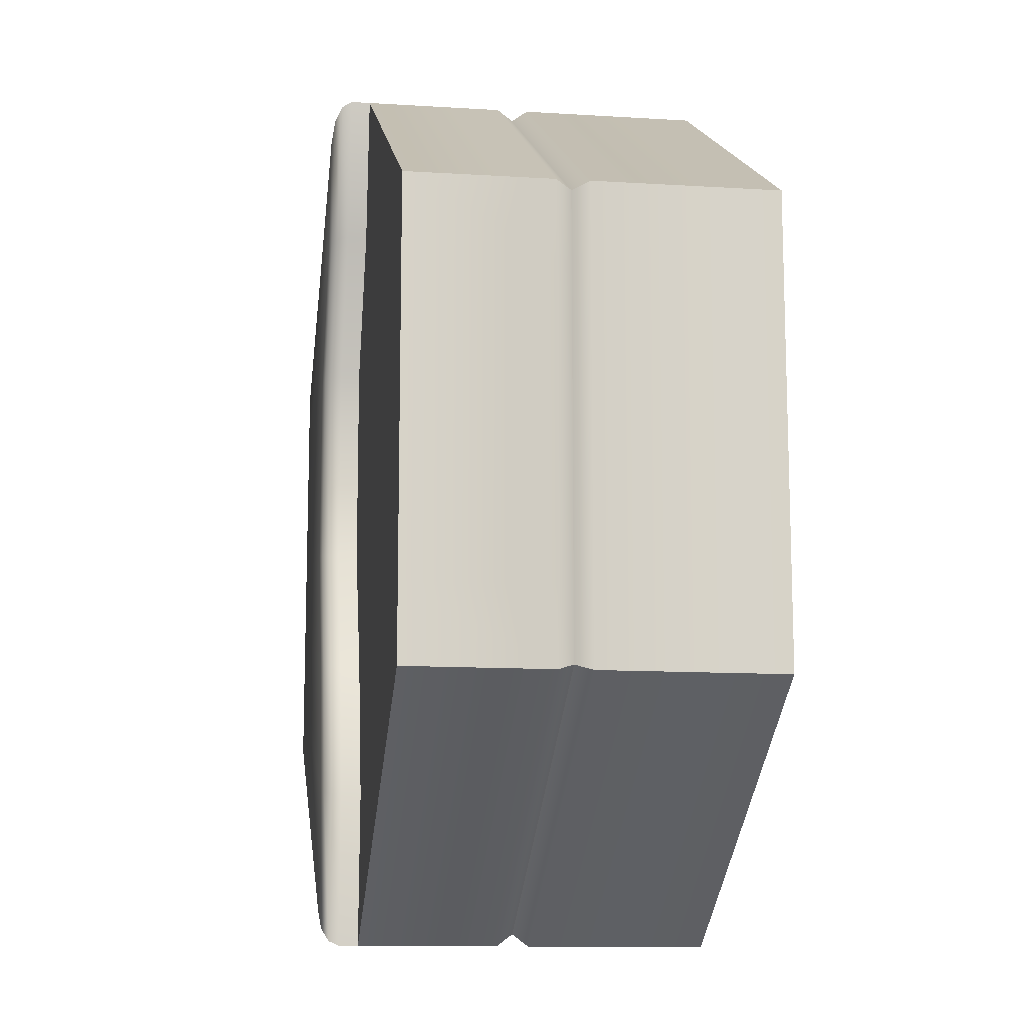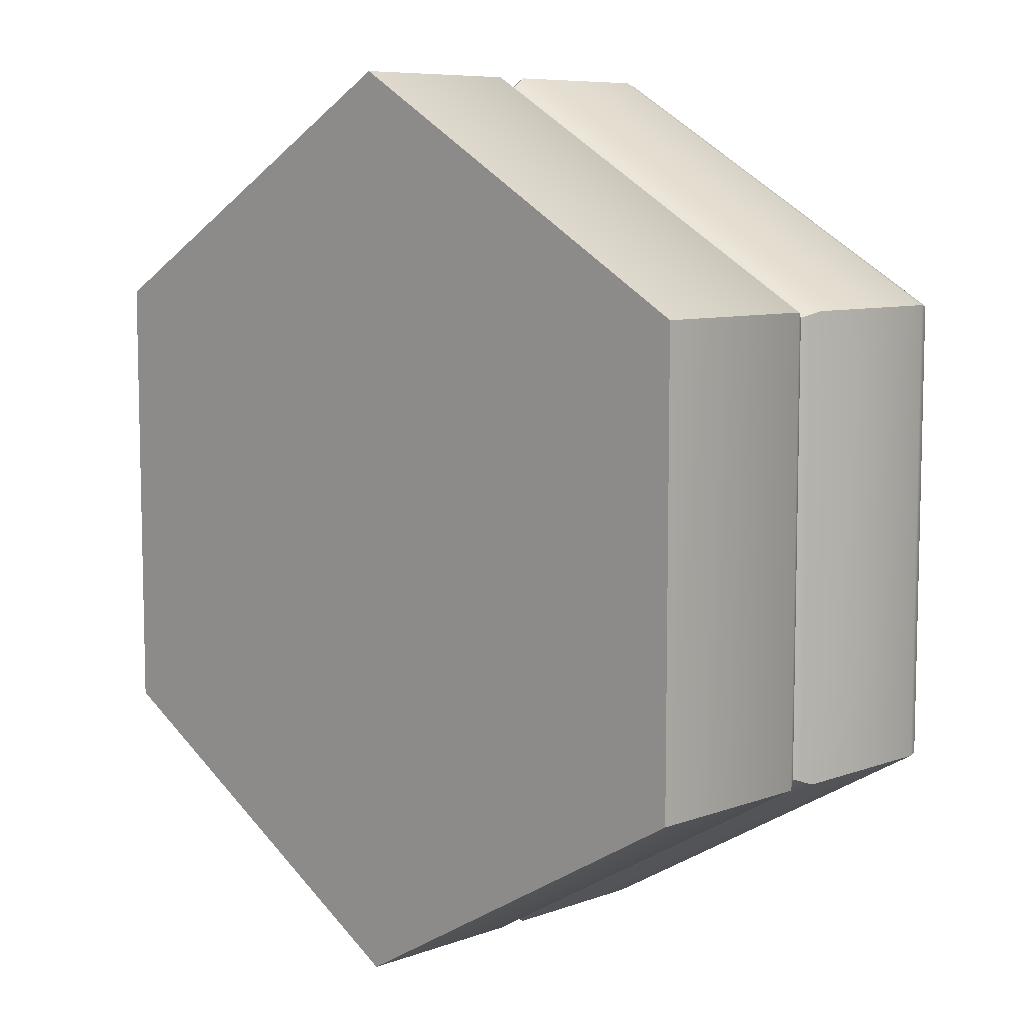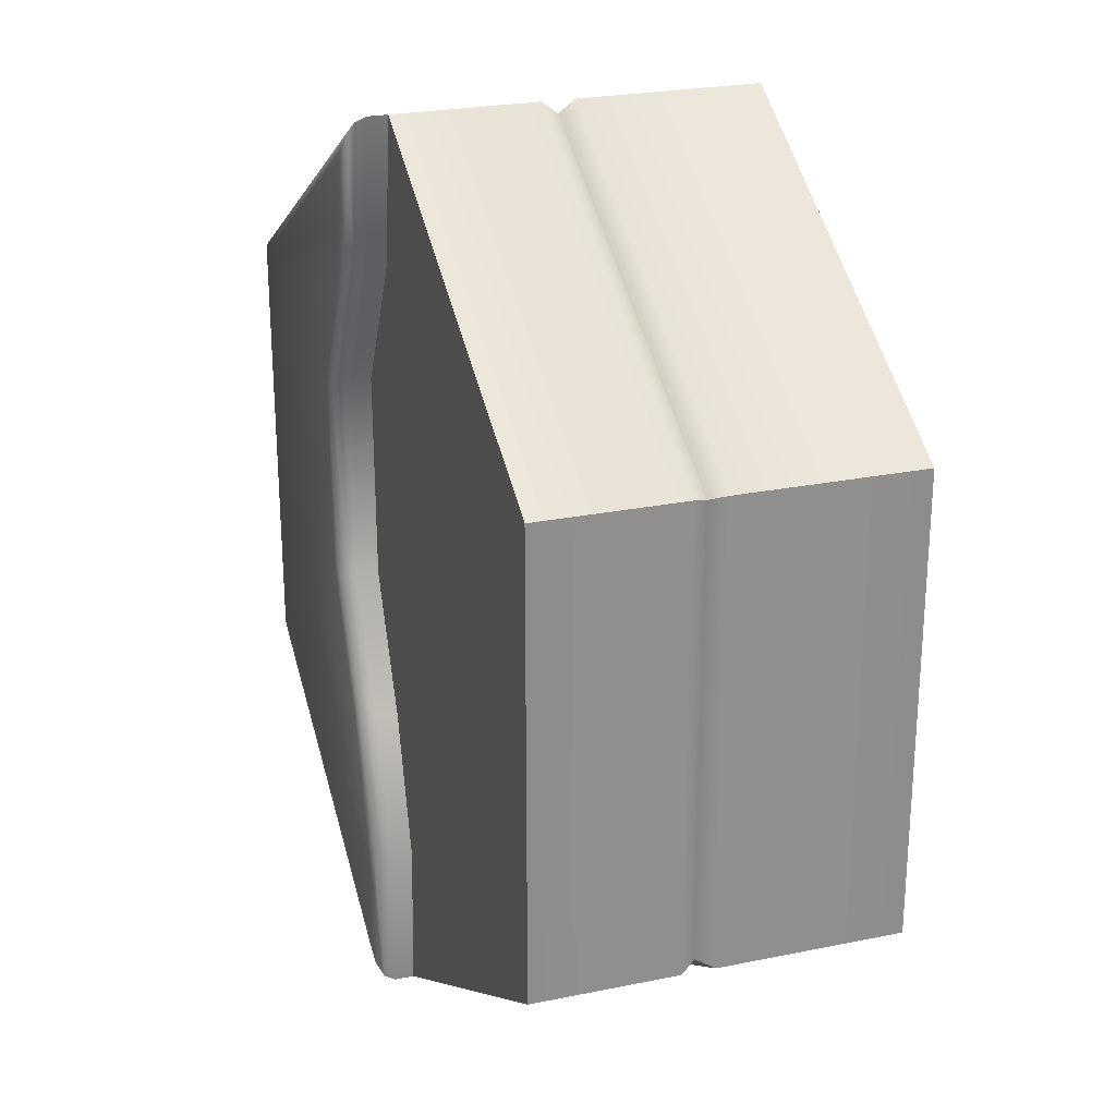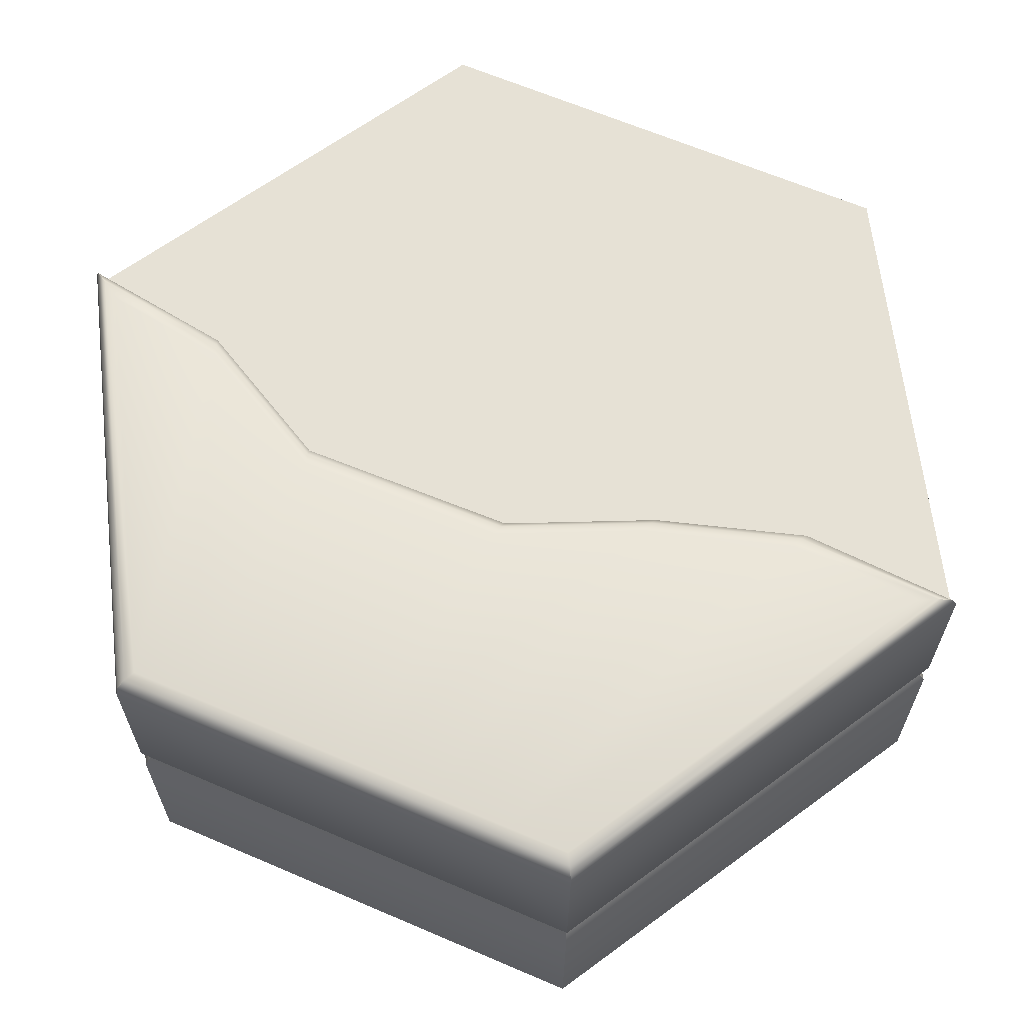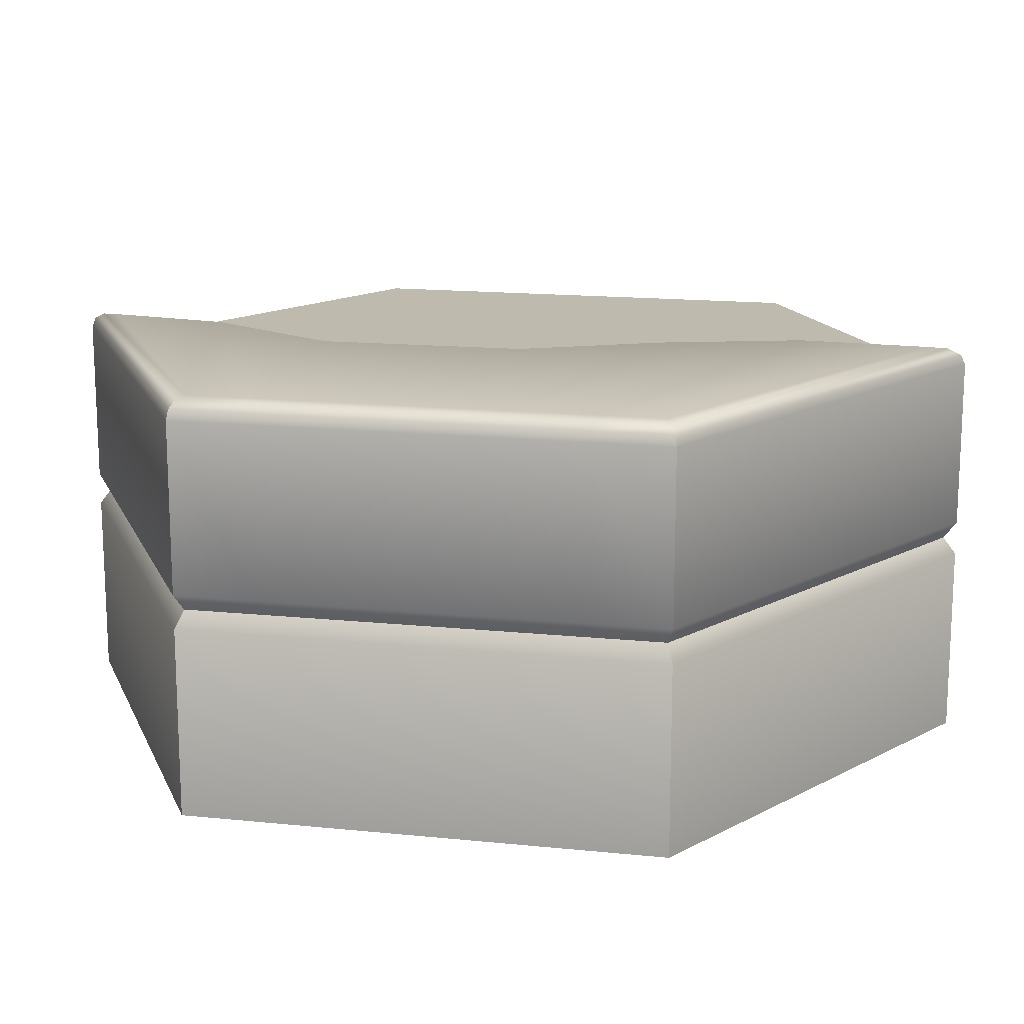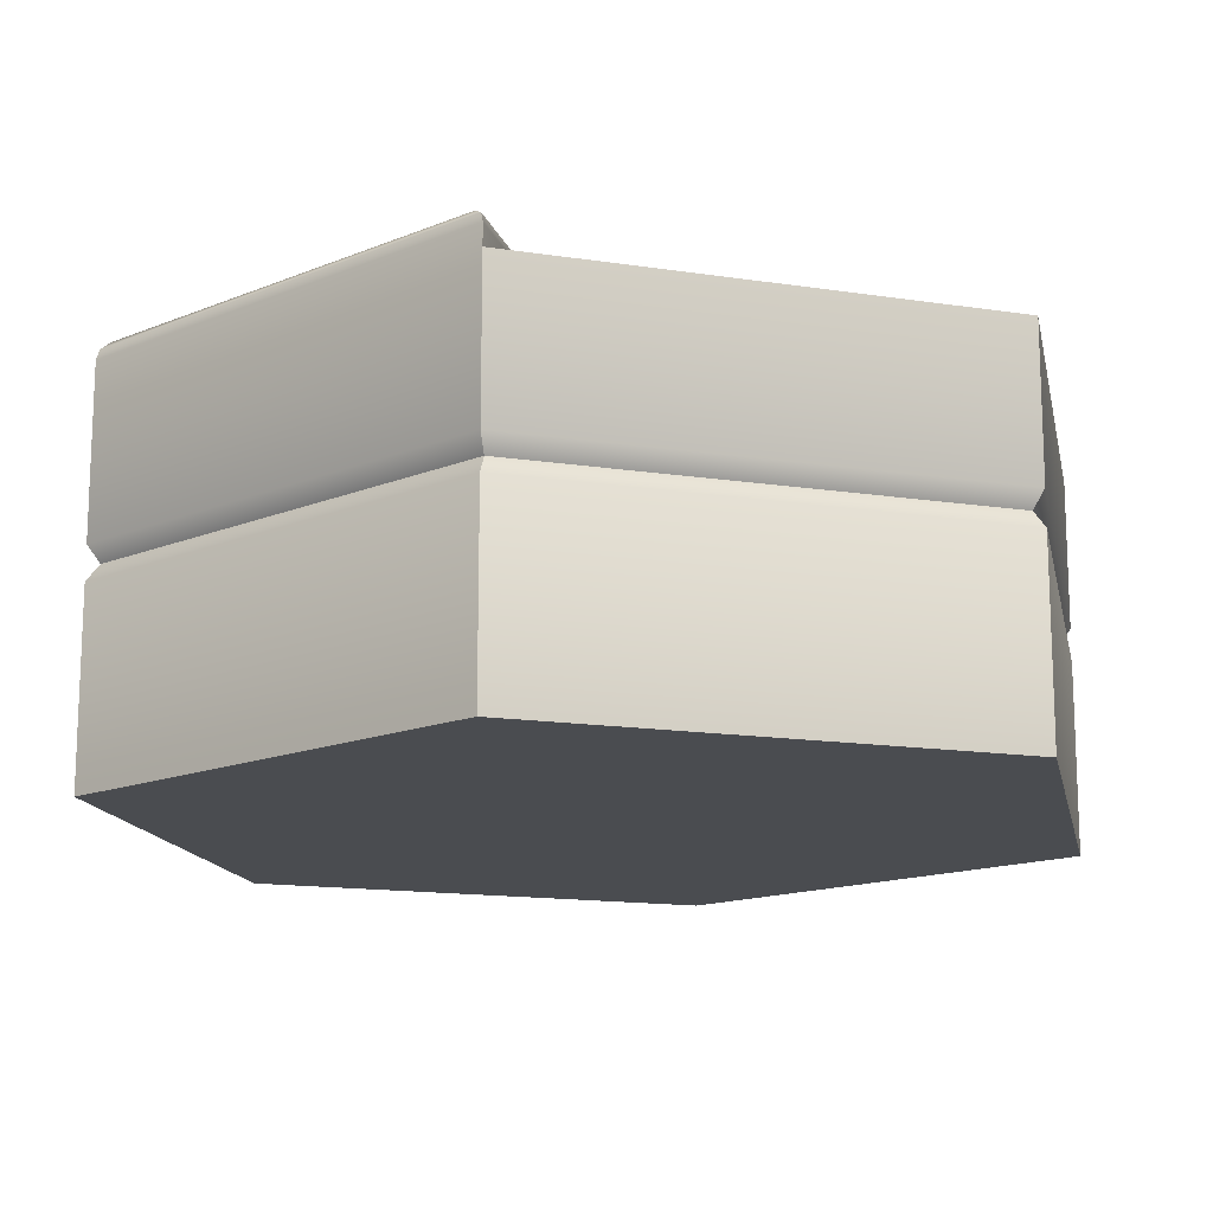
<metadata>
{"format":"obj","ext":"obj","renderer":"f3d","projection":"perspective","resolution":1024,"background":"white","views":[{"elev":-12.4,"azim":-98.2,"up":"+Z"},{"elev":8.0,"azim":45.2,"up":"+Z"},{"elev":25.0,"azim":-108.3,"up":"+Z"},{"elev":64.4,"azim":113.4,"up":"+Y"},{"elev":15.6,"azim":102.2,"up":"+Y"},{"elev":-14.7,"azim":-168.4,"up":"+Y"}]}
</metadata>
<code>
o hex_forest_waterC_detail_Cylinder.479
v 0 0 -1.155
v 1 0 -0.5774
v 1 0 0.5774
v -0 0 1.155
v -1 0 0.5774
v -1 0 -0.5774
v 0 0.4588 -1.155
v -0 0.5 -1.124
v 1 0.4588 -0.5774
v 0.9731 0.5 -0.5618
v 1 0.4588 0.5774
v 0.9731 0.5 0.5618
v -0 0.4588 1.155
v -0 0.5 1.124
v -1 0.4588 0.5774
v -0.9731 0.5 0.5618
v -1 0.4588 -0.5774
v -0.9731 0.5 -0.5618
v 0 0.5412 -1.155
v -0 0.5 -1.124
v 1 0.5412 -0.5774
v 0.9731 0.5 -0.5618
v 1 0.5412 0.5774
v 0.9731 0.5 0.5618
v -0 0.5412 1.155
v -0 0.5 1.124
v -0 0.5 1.124
v -0 0.5412 1.155
v -0 0.5 -1.124
v 0 0.5412 -1.155
v -1 0.5412 0.5774
v -0.9731 0.5 0.5618
v -1 0.5412 -0.5774
v -0.9731 0.5 -0.5618
v 0 0.9012 -1.155
v -0 0.9012 1.155
v -1 0.9012 0.5774
v -1 0.9012 -0.5774
v -0.9731 0.5 -0.3745
v -0.9731 0.5 -0.1873
v -0.9731 0.5 0
v -0.9731 0.5 0.1873
v -0.9731 0.5 0.3745
v -1 0.5412 0.3849
v -1 0.5412 0.1925
v -1 0.5412 -0
v -1 0.5412 -0.1925
v -1 0.5412 -0.3849
v -1 0.9012 0.3849
v -1 0.9012 0.1925
v -1 0.9012 -0
v -1 0.9012 -0.1925
v -1 0.9012 -0.3849
v -0.02195 0.9012 -0.7698
v 0.0834 0.9012 -0.42
v 0.237 0.9012 -0.08779
v 0.2458 0.9012 0.4332
v 0.05706 0.9012 0.7786
v 1 0.5412 -0.3849
v 1 0.5412 -0.1925
v 1 0.5412 0
v 1 0.5412 0.1925
v 1 0.5412 0.3849
v 0.9731 0.5 0.3745
v 0.9731 0.5 0.1873
v 0.9731 0.5 -0
v 0.9731 0.5 -0.1873
v 0.9731 0.5 -0.3745
v -0.02195 0.5 -0.7491
v 0.0834 0.5 -0.4096
v 0.237 0.5 -0.08779
v 0.2458 0.5 0.4228
v 0.05706 0.5 0.7578
v -0.02195 0.5412 -0.7698
v 0.0834 0.5412 -0.42
v 0.237 0.5412 -0.08779
v 0.2458 0.5412 0.4332
v 0.05706 0.5412 0.7786
v 0.05297 1.001 -1.066
v 0 0.9512 -1.155
v 0.02648 0.9945 -1.111
v 0.007096 0.9762 -1.143
v 0.95 1.001 -0.5485
v 1 0.9512 -0.5774
v 0.975 0.9945 -0.5629
v 0.9933 0.9762 -0.5735
v 0.95 1.001 0.5485
v 1 0.9512 0.5774
v 0.975 0.9945 0.5629
v 0.9933 0.9762 0.5735
v 0.06751 1.001 1.058
v -0 0.9512 1.155
v 0.03376 0.9945 1.106
v 0.009045 0.9762 1.142
v 0.95 1.001 -0.4037
v 1 0.9512 -0.3849
v 0.975 0.9945 -0.3943
v 0.9933 0.9762 -0.3874
v 0.95 1.001 -0.2049
v 1 0.9512 -0.1925
v 0.975 0.9945 -0.1987
v 0.9933 0.9762 -0.1941
v 0.95 1.001 -0.005753
v 1 0.9512 0
v 0.975 0.9945 -0.002876
v 0.9933 0.9762 -0.000771
v 0.95 1.001 0.2084
v 1 0.9512 0.1925
v 0.975 0.9945 0.2004
v 0.9933 0.9762 0.1946
v 1 0.9512 0.3849
v 0.95 1.001 0.4058
v 0.9933 0.9762 0.3877
v 0.975 0.9945 0.3953
v -0.02195 0.9512 -0.7698
v 0.03515 1.001 -0.7483
v -0.0143 0.9762 -0.7669
v 0.0066 0.9945 -0.759
v 0.0834 0.9512 -0.42
v 0.1389 1.001 -0.4062
v 0.09083 0.9762 -0.4182
v 0.1112 0.9945 -0.4131
v 0.237 0.9512 -0.08779
v 0.2895 1.001 -0.08174
v 0.2441 0.9762 -0.08698
v 0.2633 0.9945 -0.08476
v 0.2458 0.9512 0.4332
v 0.2983 1.001 0.4164
v 0.2528 0.9762 0.4309
v 0.2721 0.9945 0.4248
v 0.1136 1.001 0.755
v 0.05706 0.9512 0.7786
v 0.08532 0.9945 0.7668
v 0.06463 0.9762 0.7754
f 69 74 19 20
f 19 21 22 20
f 63 23 24 64
f 23 25 26 24
f 63 111 88 23
f 59 96 100 60
f 78 25 92 132
f 25 23 88 92
f 19 74 115 80
f 19 80 84 21
f 60 100 104 61
f 61 104 108 62
f 62 108 111 63
f 74 75 119 115
f 131 91 87 112
f 116 120 99 95
f 120 124 103 99
f 124 128 107 103
f 128 131 112 107
f 21 84 96 59
f 75 76 123 119
f 76 77 127 123
f 77 78 132 127
f 21 59 68 22
f 59 60 67 68
f 60 61 66 67
f 61 62 65 66
f 62 63 64 65
f 26 25 78 73
f 73 78 77 72
f 72 77 76 71
f 71 76 75 70
f 70 75 74 69
f 79 83 85 81
f 81 85 86 82
f 82 86 84 80
f 112 87 89 114
f 114 89 90 113
f 113 90 88 111
f 87 91 93 89
f 89 93 94 90
f 90 94 92 88
f 132 92 94 134
f 134 94 93 133
f 133 93 91 131
f 83 95 97 85
f 85 97 98 86
f 86 98 96 84
f 95 99 101 97
f 97 101 102 98
f 98 102 100 96
f 99 103 105 101
f 101 105 106 102
f 102 106 104 100
f 103 107 109 105
f 105 109 110 106
f 106 110 108 104
f 107 112 114 109
f 109 114 113 110
f 110 113 111 108
f 80 115 117 82
f 82 117 118 81
f 81 118 116 79
f 115 119 121 117
f 117 121 122 118
f 118 122 120 116
f 119 123 125 121
f 121 125 126 122
f 122 126 124 120
f 123 127 129 125
f 125 129 130 126
f 126 130 128 124
f 127 132 134 129
f 129 134 133 130
f 130 133 131 128
f 79 116 95 83
f 9 11 3 2
f 11 13 4 3
f 13 15 5 4
f 15 17 6 5
f 17 7 1 6
f 1 2 3 4 5 6
f 12 10 8 14
f 8 10 9 7
f 10 12 11 9
f 12 14 13 11
f 14 16 15 13
f 16 18 17 15
f 18 8 7 17
f 7 9 2 1
f 14 8 18 16
f 48 33 34 39
f 54 35 38 53
f 33 30 29 34
f 30 33 38 35
f 28 31 32 27
f 31 28 36 37
f 44 31 37 49
f 33 48 53 38
f 48 47 52 53
f 47 46 51 52
f 46 45 50 51
f 45 44 49 50
f 36 58 49 37
f 58 57 50 49
f 57 56 51 50
f 56 55 52 51
f 55 54 53 52
f 31 44 43 32
f 44 45 42 43
f 45 46 41 42
f 46 47 40 41
f 47 48 39 40

</code>
